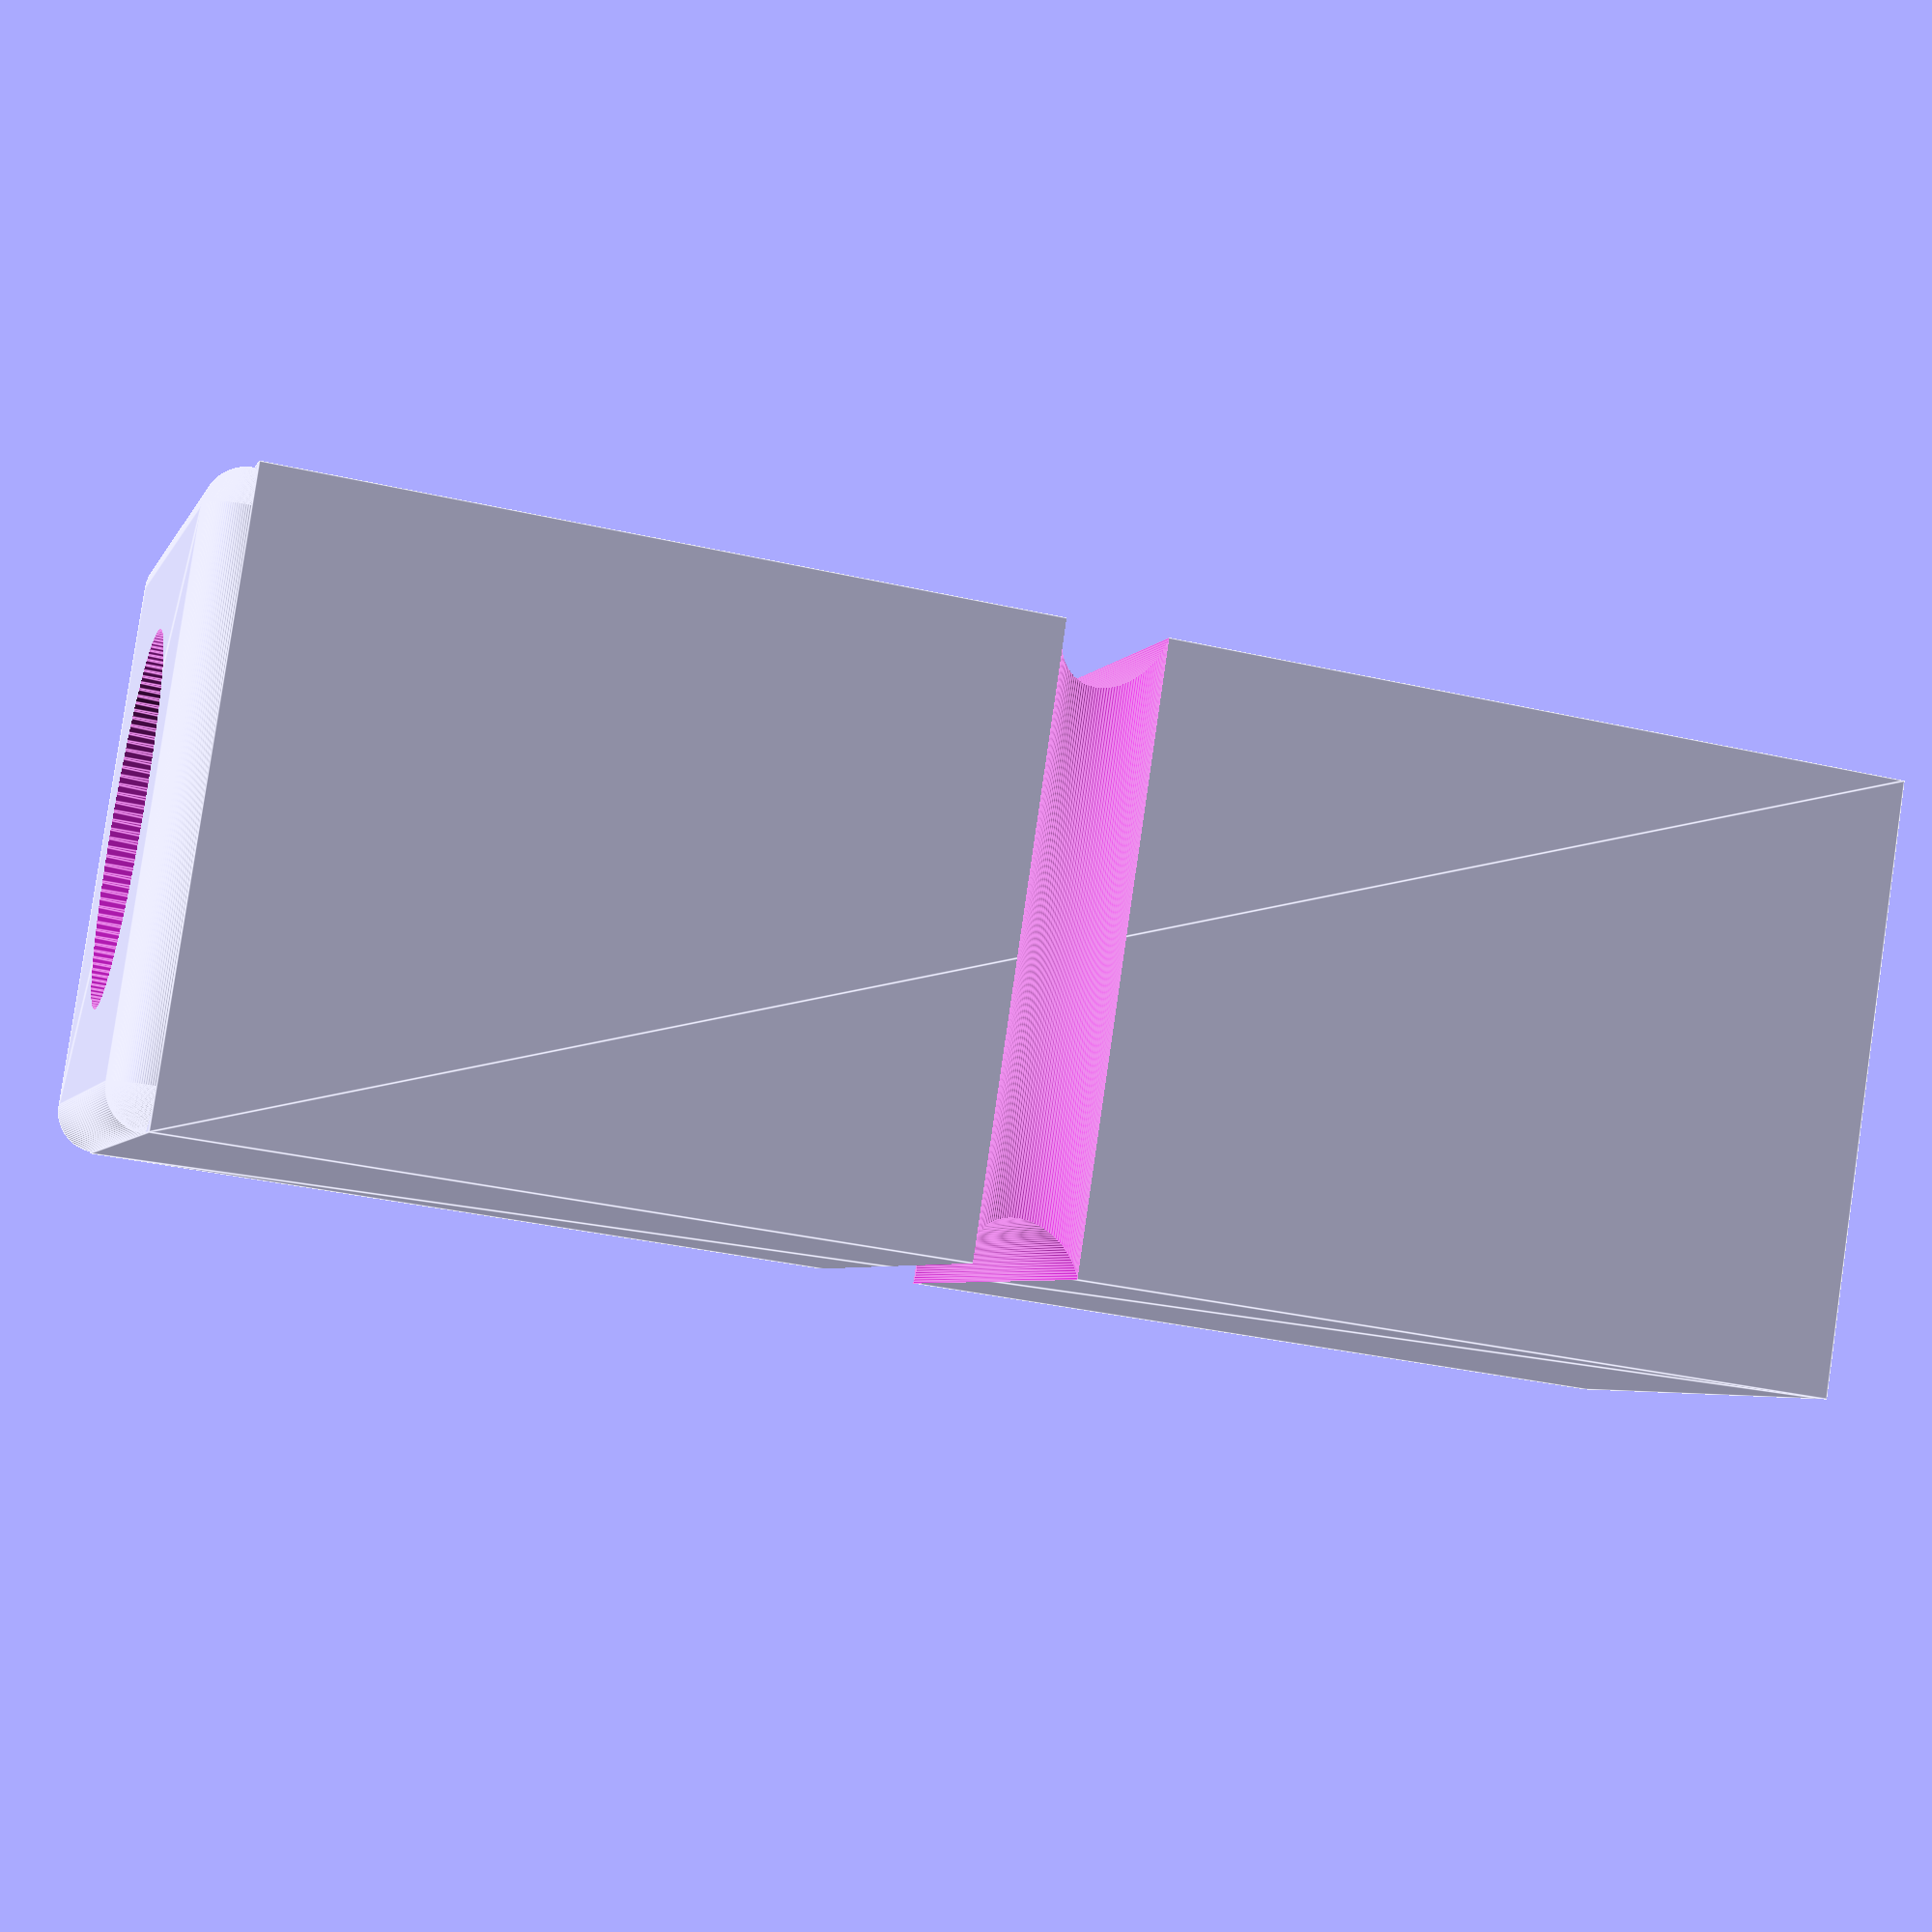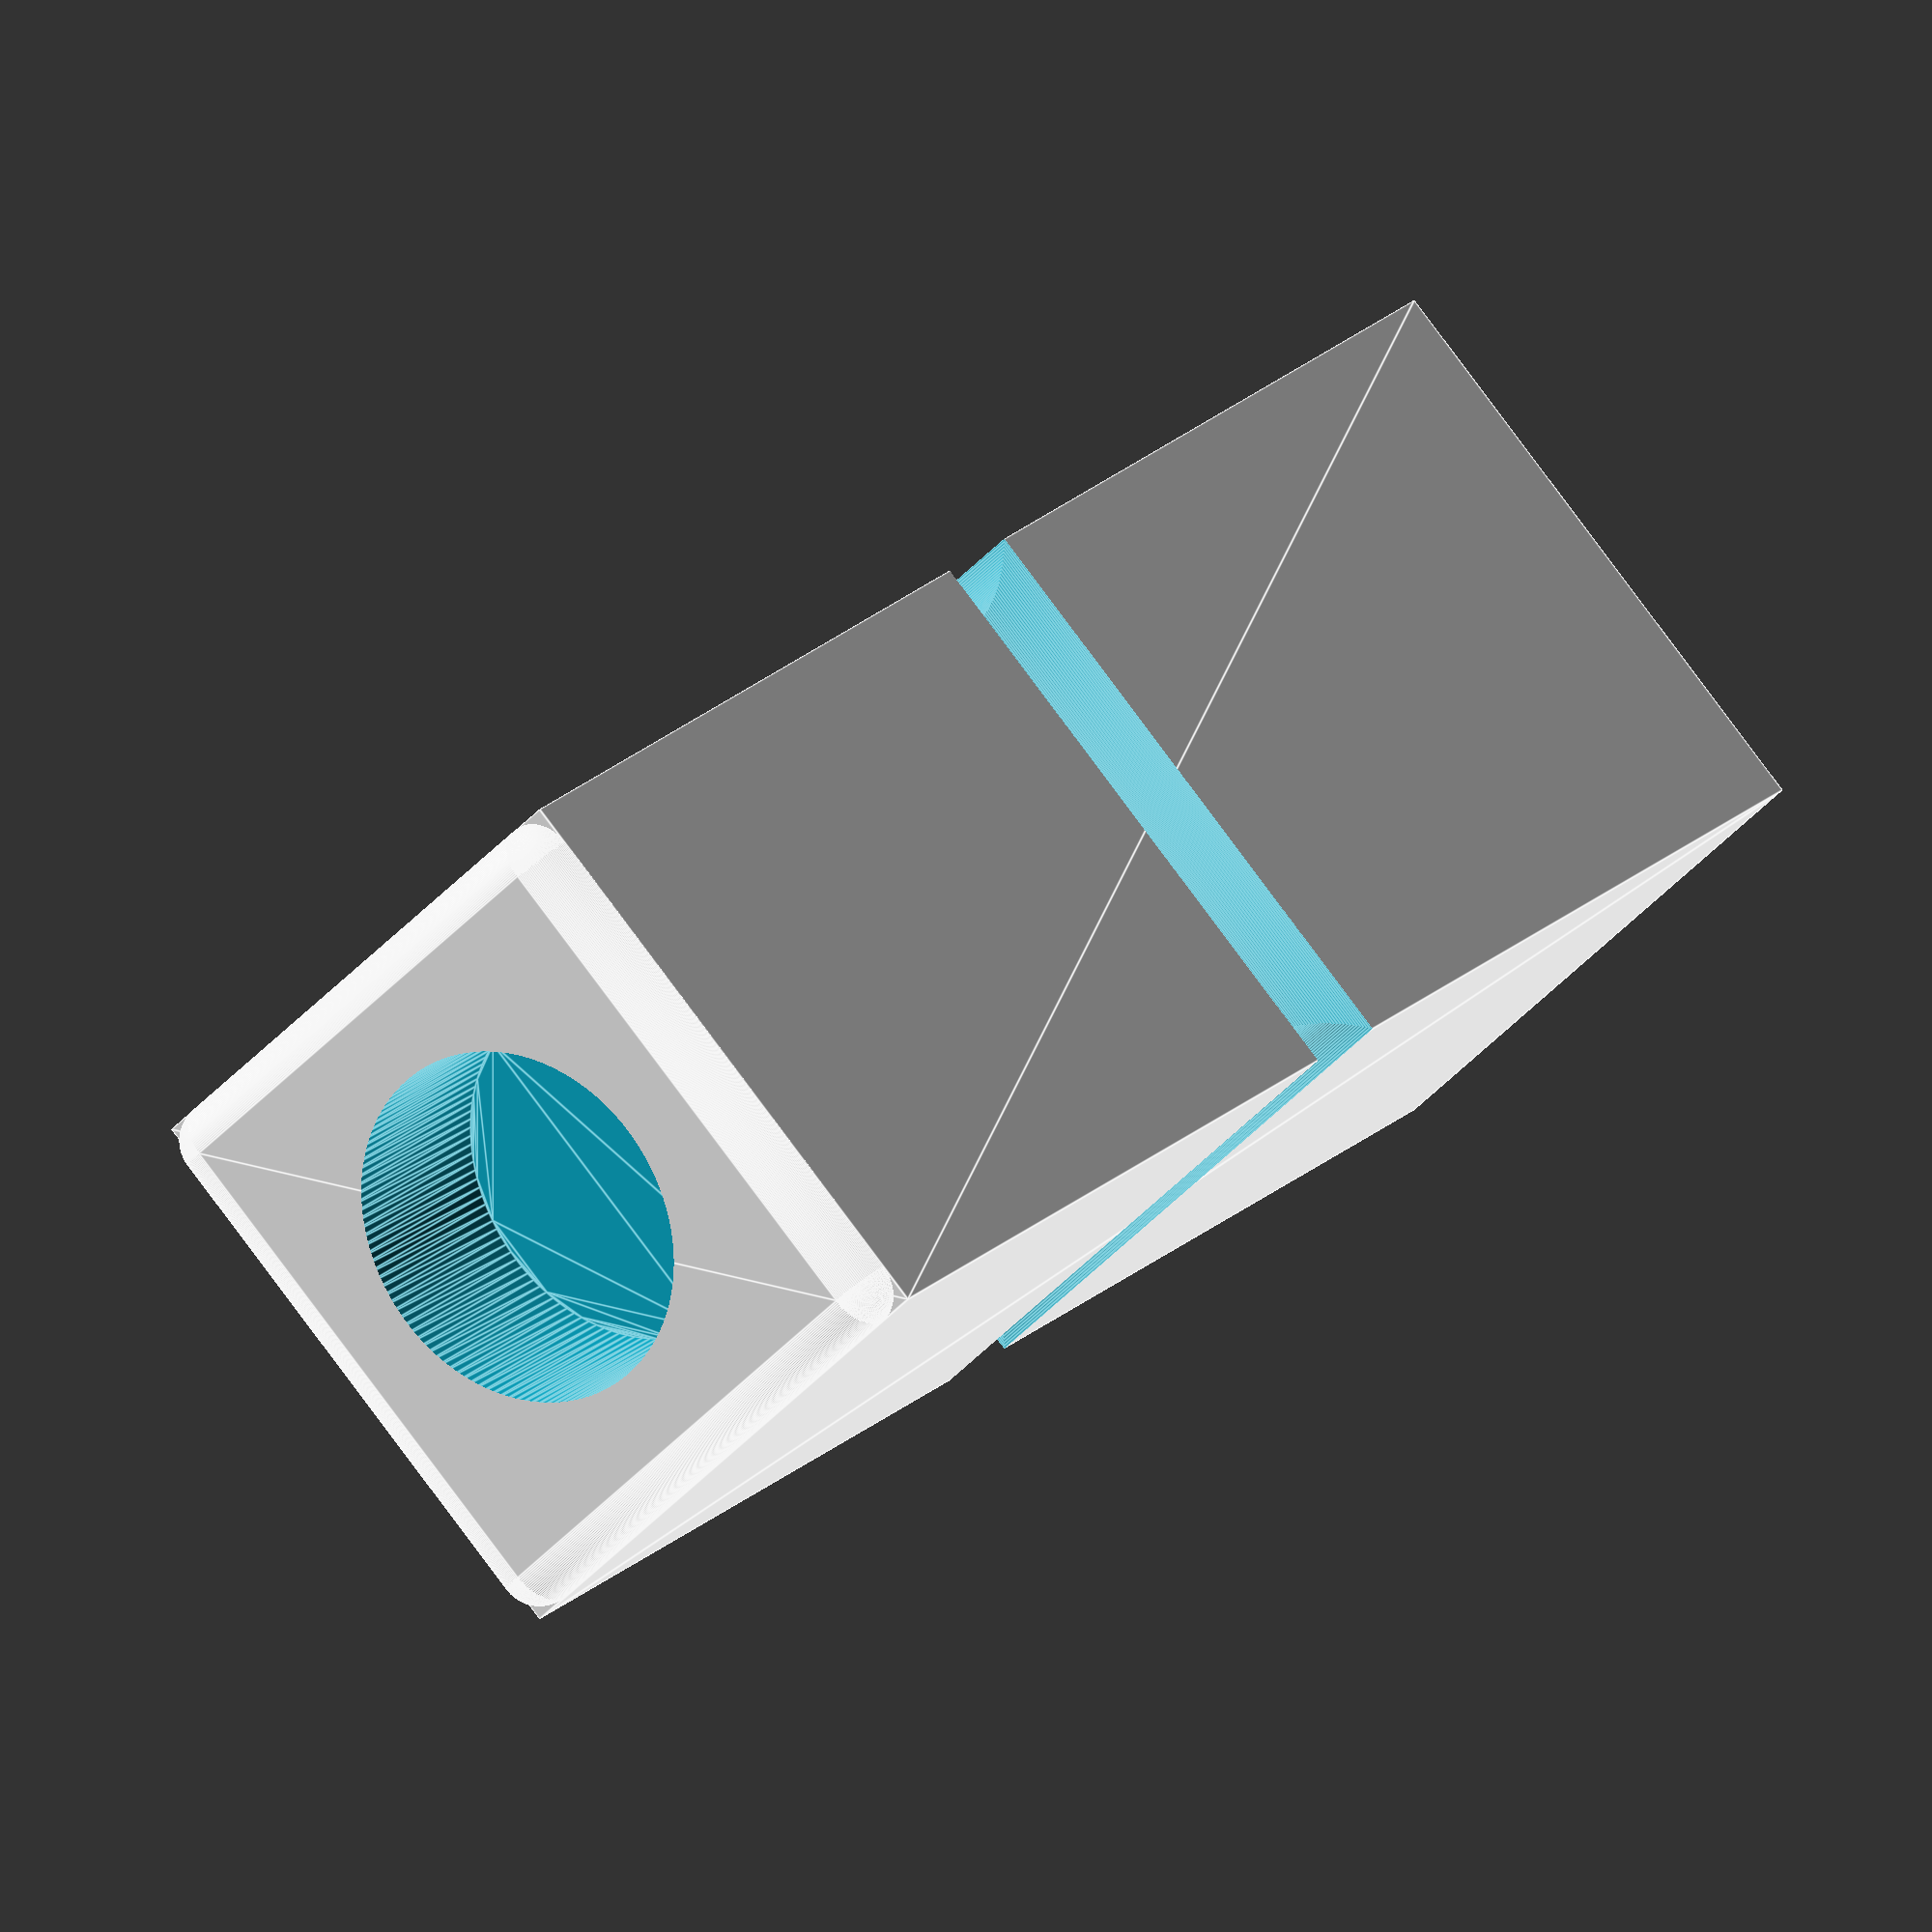
<openscad>
difference()
{
    difference()
    {
        union()
        {
            difference()
            {
                linear_extrude(height = 80.0, twist = 0.0, scale = 1.0, slices = 1, center = false)
                {
                    scale([30.0, 30.0])
                    {
                        M8();
                    }
                }
                union()
                {
                    union()
                    {
                        union()
                        {
                            translate([-15.0, 15.0, 40.0])
                            {
                                rotate([0.0, 0.0, 0.0])
                                {
                                    rotate([0.0, 90.0, 0.0])
                                    {
                                        rotate([0.0, 0.0, 0.0])
                                        {
                                            linear_extrude(height = 31.0, twist = 0.0, scale = 1.0, slices = 1, center = false)
                                            {
                                                scale([5.0, 5.0])
                                                {
                                                    M196();
                                                }
                                            }
                                        }
                                    }
                                }
                            }
                            translate([-15.0, 15.0, 40.0])
                            {
                                rotate([0.0, 0.0, 0.0])
                                {
                                    rotate([0.0, 0.0, 0.0])
                                    {
                                        rotate([90.0, 0.0, 0.0])
                                        {
                                            linear_extrude(height = 31.0, twist = 0.0, scale = 1.0, slices = 1, center = false)
                                            {
                                                scale([5.0, 5.0])
                                                {
                                                    M196();
                                                }
                                            }
                                        }
                                    }
                                }
                            }
                        }
                        translate([-15.0, -15.0, 40.0])
                        {
                            rotate([0.0, 0.0, 0.0])
                            {
                                rotate([0.0, 90.0, 0.0])
                                {
                                    rotate([0.0, 0.0, 0.0])
                                    {
                                        linear_extrude(height = 31.0, twist = 0.0, scale = 1.0, slices = 1, center = false)
                                        {
                                            scale([5.0, 5.0])
                                            {
                                                M196();
                                            }
                                        }
                                    }
                                }
                            }
                        }
                    }
                    translate([15.0, 15.0, 40.0])
                    {
                        rotate([0.0, 0.0, 0.0])
                        {
                            rotate([0.0, 0.0, 0.0])
                            {
                                rotate([90.0, 0.0, 0.0])
                                {
                                    linear_extrude(height = 31.0, twist = 0.0, scale = 1.0, slices = 1, center = false)
                                    {
                                        scale([5.0, 5.0])
                                        {
                                            M196();
                                        }
                                    }
                                }
                            }
                        }
                    }
                }
            }
            translate([0.0, 0.0, 78.0])
            {
                union()
                {
                    union()
                    {
                        rotate([0.0, 0.0, 180.0])
                        {
                            rotate([0.0, 0.0, 0.0])
                            {
                                rotate([0.0, 0.0, 0.0])
                                {
                                    union()
                                    {
                                        translate([-13.0, 13.0, 2.0])
                                        {
                                            rotate([0.0, 0.0, 0.0])
                                            {
                                                rotate([0.0, 90.0, 0.0])
                                                {
                                                    rotate([0.0, 0.0, 0.0])
                                                    {
                                                        linear_extrude(height = 26.0, twist = 0.0, scale = 1.0, slices = 1, center = false)
                                                        {
                                                            scale([4.0, 4.0])
                                                            {
                                                                M196();
                                                            }
                                                        }
                                                    }
                                                }
                                            }
                                        }
                                        translate([-13.0, 13.0, 0.0])
                                        {
                                            translate([0.0, 0.0, 2.0])
                                            {
                                                scale([4.0, 4.0, 4.0])
                                                {
                                                    rotate_extrude(angle = 360.0, $fn = 128)
                                                    {
                                                        M197();
                                                    }
                                                }
                                            }
                                        }
                                    }
                                }
                            }
                        }
                        rotate([0.0, 0.0, 270.0])
                        {
                            rotate([0.0, 0.0, 0.0])
                            {
                                rotate([0.0, 0.0, 0.0])
                                {
                                    union()
                                    {
                                        translate([-13.0, 13.0, 2.0])
                                        {
                                            rotate([0.0, 0.0, 0.0])
                                            {
                                                rotate([0.0, 90.0, 0.0])
                                                {
                                                    rotate([0.0, 0.0, 0.0])
                                                    {
                                                        linear_extrude(height = 26.0, twist = 0.0, scale = 1.0, slices = 1, center = false)
                                                        {
                                                            scale([4.0, 4.0])
                                                            {
                                                                M196();
                                                            }
                                                        }
                                                    }
                                                }
                                            }
                                        }
                                        translate([-13.0, 13.0, 0.0])
                                        {
                                            translate([0.0, 0.0, 2.0])
                                            {
                                                scale([4.0, 4.0, 4.0])
                                                {
                                                    rotate_extrude(angle = 360.0, $fn = 128)
                                                    {
                                                        M197();
                                                    }
                                                }
                                            }
                                        }
                                    }
                                }
                            }
                        }
                        rotate([0.0, 0.0, 360.0])
                        {
                            rotate([0.0, 0.0, 0.0])
                            {
                                rotate([0.0, 0.0, 0.0])
                                {
                                    union()
                                    {
                                        translate([-13.0, 13.0, 2.0])
                                        {
                                            rotate([0.0, 0.0, 0.0])
                                            {
                                                rotate([0.0, 90.0, 0.0])
                                                {
                                                    rotate([0.0, 0.0, 0.0])
                                                    {
                                                        linear_extrude(height = 26.0, twist = 0.0, scale = 1.0, slices = 1, center = false)
                                                        {
                                                            scale([4.0, 4.0])
                                                            {
                                                                M196();
                                                            }
                                                        }
                                                    }
                                                }
                                            }
                                        }
                                        translate([-13.0, 13.0, 0.0])
                                        {
                                            translate([0.0, 0.0, 2.0])
                                            {
                                                scale([4.0, 4.0, 4.0])
                                                {
                                                    rotate_extrude(angle = 360.0, $fn = 128)
                                                    {
                                                        M197();
                                                    }
                                                }
                                            }
                                        }
                                    }
                                }
                            }
                        }
                        rotate([0.0, 0.0, 450.0])
                        {
                            rotate([0.0, 0.0, 0.0])
                            {
                                rotate([0.0, 0.0, 0.0])
                                {
                                    union()
                                    {
                                        translate([-13.0, 13.0, 2.0])
                                        {
                                            rotate([0.0, 0.0, 0.0])
                                            {
                                                rotate([0.0, 90.0, 0.0])
                                                {
                                                    rotate([0.0, 0.0, 0.0])
                                                    {
                                                        linear_extrude(height = 26.0, twist = 0.0, scale = 1.0, slices = 1, center = false)
                                                        {
                                                            scale([4.0, 4.0])
                                                            {
                                                                M196();
                                                            }
                                                        }
                                                    }
                                                }
                                            }
                                        }
                                        translate([-13.0, 13.0, 0.0])
                                        {
                                            translate([0.0, 0.0, 2.0])
                                            {
                                                scale([4.0, 4.0, 4.0])
                                                {
                                                    rotate_extrude(angle = 360.0, $fn = 128)
                                                    {
                                                        M197();
                                                    }
                                                }
                                            }
                                        }
                                    }
                                }
                            }
                        }
                    }
                    linear_extrude(height = 4.0, twist = 0.0, scale = 1.0, slices = 1, center = false)
                    {
                        scale([26.0, 26.0])
                        {
                            M8();
                        }
                    }
                }
            }
        }
        translate([0.0, 0.0, 72.0])
        {
            linear_extrude(height = 12.0, twist = 0.0, scale = 1.0, slices = 1, center = false)
            {
                difference()
                {
                    scale([18.0, 18.0])
                    {
                        M196();
                    }
                    scale([0.0, 0.0])
                    {
                        M196();
                    }
                }
            }
        }
    }
    translate([0.0, 0.0, -0.1])
    {
        linear_extrude(height = 2.88, twist = 0.0, scale = 1.0, slices = 1, center = false)
        {
            scale([4.73, 9.77])
            {
                M8();
            }
        }
    }
}

module M196()
{
    polygon
    (
        points =
        [
            [0.5, 0.0], 
            [0.4993977281025862, 0.024533837163709007], 
            [0.49759236333609846, 0.0490085701647803], 
            [0.4945882549823905, 0.07336523722768087], 
            [0.4903926402016152, 0.09754516100806412], 
            [0.485015626597272, 0.12149008995163194], 
            [0.4784701678661044, 0.14514233862723117], 
            [0.4707720325915104, 0.16844492669611003], 
            [0.46193976625564337, 0.1913417161825449], 
            [0.45199464656172167, 0.21377754671514104], 
            [0.4409606321741775, 0.23569836841299882], 
            [0.42886430500013606, 0.25705137209661083], 
            [0.4157348061512726, 0.2777851165098011], 
            [0.40160376574032247, 0.2978496522462167], 
            [0.3865052266813685, 0.31719664208182274], 
            [0.37047556267747955, 0.33577947742350917], 
            [0.3535533905932738, 0.35355339059327373], 
            [0.33577947742350917, 0.37047556267747955], 
            [0.31719664208182274, 0.3865052266813685], 
            [0.29784965224621673, 0.4016037657403224], 
            [0.27778511650980114, 0.4157348061512726], 
            [0.25705137209661083, 0.42886430500013606], 
            [0.2356983684129989, 0.44096063217417747], 
            [0.2137775467151411, 0.45199464656172167], 
            [0.19134171618254492, 0.46193976625564337], 
            [0.16844492669611003, 0.4707720325915104], 
            [0.14514233862723117, 0.47847016786610447], 
            [0.12149008995163199, 0.485015626597272], 
            [0.09754516100806417, 0.4903926402016152], 
            [0.07336523722768087, 0.4945882549823905], 
            [0.049008570164780385, 0.4975923633360984], 
            [0.024533837163709063, 0.4993977281025862], 
            [3.061616997868383E-17, 0.5], 
            [-0.024533837163709004, 0.4993977281025862], 
            [-0.04900857016478032, 0.49759236333609846], 
            [-0.07336523722768082, 0.4945882549823905], 
            [-0.0975451610080641, 0.4903926402016152], 
            [-0.12149008995163194, 0.485015626597272], 
            [-0.14514233862723108, 0.47847016786610447], 
            [-0.16844492669610997, 0.4707720325915104], 
            [-0.19134171618254486, 0.46193976625564337], 
            [-0.21377754671514093, 0.4519946465617217], 
            [-0.23569836841299885, 0.4409606321741775], 
            [-0.25705137209661083, 0.42886430500013606], 
            [-0.277785116509801, 0.41573480615127273], 
            [-0.2978496522462167, 0.40160376574032247], 
            [-0.3171966420818227, 0.38650522668136855], 
            [-0.3357794774235092, 0.3704755626774795], 
            [-0.35355339059327373, 0.3535533905932738], 
            [-0.37047556267747944, 0.3357794774235093], 
            [-0.3865052266813685, 0.31719664208182274], 
            [-0.4016037657403224, 0.29784965224621673], 
            [-0.4157348061512727, 0.2777851165098011], 
            [-0.428864305000136, 0.2570513720966109], 
            [-0.44096063217417747, 0.23569836841299893], 
            [-0.45199464656172167, 0.21377754671514101], 
            [-0.46193976625564337, 0.19134171618254495], 
            [-0.47077203259151035, 0.16844492669611016], 
            [-0.4784701678661044, 0.1451423386272312], 
            [-0.485015626597272, 0.12149008995163203], 
            [-0.4903926402016152, 0.0975451610080643], 
            [-0.4945882549823905, 0.0733652372276809], 
            [-0.4975923633360984, 0.04900857016478041], 
            [-0.4993977281025862, 0.024533837163708983], 
            [-0.5, 6.123233995736766E-17], 
            [-0.4993977281025862, -0.024533837163708862], 
            [-0.49759236333609846, -0.049008570164780295], 
            [-0.4945882549823905, -0.07336523722768079], 
            [-0.4903926402016152, -0.09754516100806418], 
            [-0.485015626597272, -0.12149008995163191], 
            [-0.47847016786610447, -0.14514233862723105], 
            [-0.4707720325915104, -0.16844492669611005], 
            [-0.4619397662556434, -0.19134171618254484], 
            [-0.4519946465617217, -0.2137775467151409], 
            [-0.4409606321741775, -0.23569836841299882], 
            [-0.42886430500013606, -0.2570513720966108], 
            [-0.41573480615127273, -0.277785116509801], 
            [-0.40160376574032247, -0.2978496522462166], 
            [-0.38650522668136855, -0.31719664208182263], 
            [-0.37047556267747955, -0.3357794774235092], 
            [-0.35355339059327384, -0.35355339059327373], 
            [-0.33577947742350933, -0.37047556267747944], 
            [-0.31719664208182297, -0.38650522668136833], 
            [-0.29784965224621657, -0.4016037657403225], 
            [-0.2777851165098011, -0.4157348061512726], 
            [-0.2570513720966109, -0.428864305000136], 
            [-0.23569836841299893, -0.44096063217417747], 
            [-0.21377754671514124, -0.45199464656172156], 
            [-0.19134171618254517, -0.46193976625564326], 
            [-0.16844492669610997, -0.4707720325915104], 
            [-0.14514233862723122, -0.4784701678661044], 
            [-0.12149008995163206, -0.485015626597272], 
            [-0.09754516100806433, -0.49039264020161516], 
            [-0.07336523722768115, -0.49458825498239045], 
            [-0.049008570164780225, -0.49759236333609846], 
            [-0.024533837163709014, -0.4993977281025862], 
            [-9.184850993605148E-17, -0.5], 
            [0.02453383716370883, -0.4993977281025862], 
            [0.049008570164780045, -0.49759236333609846], 
            [0.07336523722768097, -0.49458825498239045], 
            [0.09754516100806415, -0.4903926402016152], 
            [0.12149008995163188, -0.485015626597272], 
            [0.14514233862723103, -0.47847016786610447], 
            [0.1684449266961098, -0.47077203259151046], 
            [0.191341716182545, -0.4619397662556433], 
            [0.21377754671514107, -0.45199464656172167], 
            [0.2356983684129988, -0.4409606321741775], 
            [0.2570513720966108, -0.4288643050001361], 
            [0.2777851165098009, -0.41573480615127273], 
            [0.29784965224621646, -0.40160376574032264], 
            [0.3171966420818228, -0.38650522668136844], 
            [0.33577947742350917, -0.37047556267747955], 
            [0.3535533905932737, -0.35355339059327384], 
            [0.37047556267747944, -0.33577947742350933], 
            [0.38650522668136833, -0.31719664208182297], 
            [0.4016037657403225, -0.2978496522462166], 
            [0.4157348061512726, -0.2777851165098011], 
            [0.428864305000136, -0.25705137209661094], 
            [0.4409606321741774, -0.23569836841299896], 
            [0.45199464656172156, -0.21377754671514126], 
            [0.46193976625564326, -0.1913417161825452], 
            [0.4707720325915104, -0.16844492669611], 
            [0.4784701678661044, -0.14514233862723125], 
            [0.485015626597272, -0.12149008995163209], 
            [0.49039264020161516, -0.09754516100806436], 
            [0.49458825498239045, -0.0733652372276812], 
            [0.49759236333609846, -0.04900857016478025], 
            [0.4993977281025862, -0.024533837163709046]
        ],
        paths =
        [
            [0, 1, 2, 3, 4, 5, 6, 7, 8, 9, 10, 11, 12, 13, 14, 15, 16, 17, 18, 19, 20, 21, 22, 23, 24, 25, 26, 27, 28, 29, 30, 31, 32, 33, 34, 35, 36, 37, 38, 39, 40, 41, 42, 43, 44, 45, 46, 47, 48, 49, 50, 51, 52, 53, 54, 55, 56, 57, 58, 59, 60, 61, 62, 63, 64, 65, 66, 67, 68, 69, 70, 71, 72, 73, 74, 75, 76, 77, 78, 79, 80, 81, 82, 83, 84, 85, 86, 87, 88, 89, 90, 91, 92, 93, 94, 95, 96, 97, 98, 99, 100, 101, 102, 103, 104, 105, 106, 107, 108, 109, 110, 111, 112, 113, 114, 115, 116, 117, 118, 119, 120, 121, 122, 123, 124, 125, 126, 127]
        ]
    );
}

module M197()
{
    polygon
    (
        points =
        [
            [0.0, 0.0], 
            [3.061616997868383E-17, -0.5], 
            [0.024533837163709063, -0.4993977281025862], 
            [0.049008570164780385, -0.4975923633360984], 
            [0.07336523722768087, -0.4945882549823905], 
            [0.09754516100806417, -0.4903926402016152], 
            [0.12149008995163199, -0.485015626597272], 
            [0.14514233862723117, -0.47847016786610447], 
            [0.16844492669611003, -0.4707720325915104], 
            [0.19134171618254492, -0.46193976625564337], 
            [0.2137775467151411, -0.45199464656172167], 
            [0.2356983684129989, -0.44096063217417747], 
            [0.25705137209661083, -0.42886430500013606], 
            [0.27778511650980114, -0.4157348061512726], 
            [0.29784965224621673, -0.4016037657403224], 
            [0.31719664208182274, -0.3865052266813685], 
            [0.33577947742350917, -0.37047556267747955], 
            [0.3535533905932738, -0.35355339059327373], 
            [0.37047556267747955, -0.33577947742350917], 
            [0.3865052266813685, -0.31719664208182274], 
            [0.40160376574032247, -0.2978496522462167], 
            [0.4157348061512726, -0.2777851165098011], 
            [0.42886430500013606, -0.25705137209661083], 
            [0.4409606321741775, -0.23569836841299882], 
            [0.45199464656172167, -0.21377754671514104], 
            [0.46193976625564337, -0.1913417161825449], 
            [0.4707720325915104, -0.16844492669611003], 
            [0.4784701678661044, -0.14514233862723117], 
            [0.485015626597272, -0.12149008995163194], 
            [0.4903926402016152, -0.09754516100806412], 
            [0.4945882549823905, -0.07336523722768087], 
            [0.49759236333609846, -0.0490085701647803], 
            [0.4993977281025862, -0.024533837163709007], 
            [0.5, 0.0], 
            [0.4993977281025862, 0.024533837163709007], 
            [0.49759236333609846, 0.0490085701647803], 
            [0.4945882549823905, 0.07336523722768087], 
            [0.4903926402016152, 0.09754516100806412], 
            [0.485015626597272, 0.12149008995163194], 
            [0.4784701678661044, 0.14514233862723117], 
            [0.4707720325915104, 0.16844492669611003], 
            [0.46193976625564337, 0.1913417161825449], 
            [0.45199464656172167, 0.21377754671514104], 
            [0.4409606321741775, 0.23569836841299882], 
            [0.42886430500013606, 0.25705137209661083], 
            [0.4157348061512726, 0.2777851165098011], 
            [0.40160376574032247, 0.2978496522462167], 
            [0.3865052266813685, 0.31719664208182274], 
            [0.37047556267747955, 0.33577947742350917], 
            [0.3535533905932738, 0.35355339059327373], 
            [0.33577947742350917, 0.37047556267747955], 
            [0.31719664208182274, 0.3865052266813685], 
            [0.29784965224621673, 0.4016037657403224], 
            [0.27778511650980114, 0.4157348061512726], 
            [0.25705137209661083, 0.42886430500013606], 
            [0.2356983684129989, 0.44096063217417747], 
            [0.2137775467151411, 0.45199464656172167], 
            [0.19134171618254492, 0.46193976625564337], 
            [0.16844492669611003, 0.4707720325915104], 
            [0.14514233862723117, 0.47847016786610447], 
            [0.12149008995163199, 0.485015626597272], 
            [0.09754516100806417, 0.4903926402016152], 
            [0.07336523722768087, 0.4945882549823905], 
            [0.049008570164780385, 0.4975923633360984], 
            [0.024533837163709063, 0.4993977281025862], 
            [3.061616997868383E-17, 0.5]
        ],
        paths =
        [
            [0, 1, 2, 3, 4, 5, 6, 7, 8, 9, 10, 11, 12, 13, 14, 15, 16, 17, 18, 19, 20, 21, 22, 23, 24, 25, 26, 27, 28, 29, 30, 31, 32, 33, 34, 35, 36, 37, 38, 39, 40, 41, 42, 43, 44, 45, 46, 47, 48, 49, 50, 51, 52, 53, 54, 55, 56, 57, 58, 59, 60, 61, 62, 63, 64, 65]
        ]
    );
}

module M8()
{
    polygon
    (
        points =
        [
            [-0.5, -0.5], 
            [0.5, -0.5], 
            [0.5, 0.5], 
            [-0.5, 0.5]
        ],
        paths =
        [
            [0, 1, 2, 3]
        ]
    );
}

</openscad>
<views>
elev=34.2 azim=119.0 roll=72.7 proj=p view=edges
elev=158.5 azim=135.0 roll=147.8 proj=o view=edges
</views>
